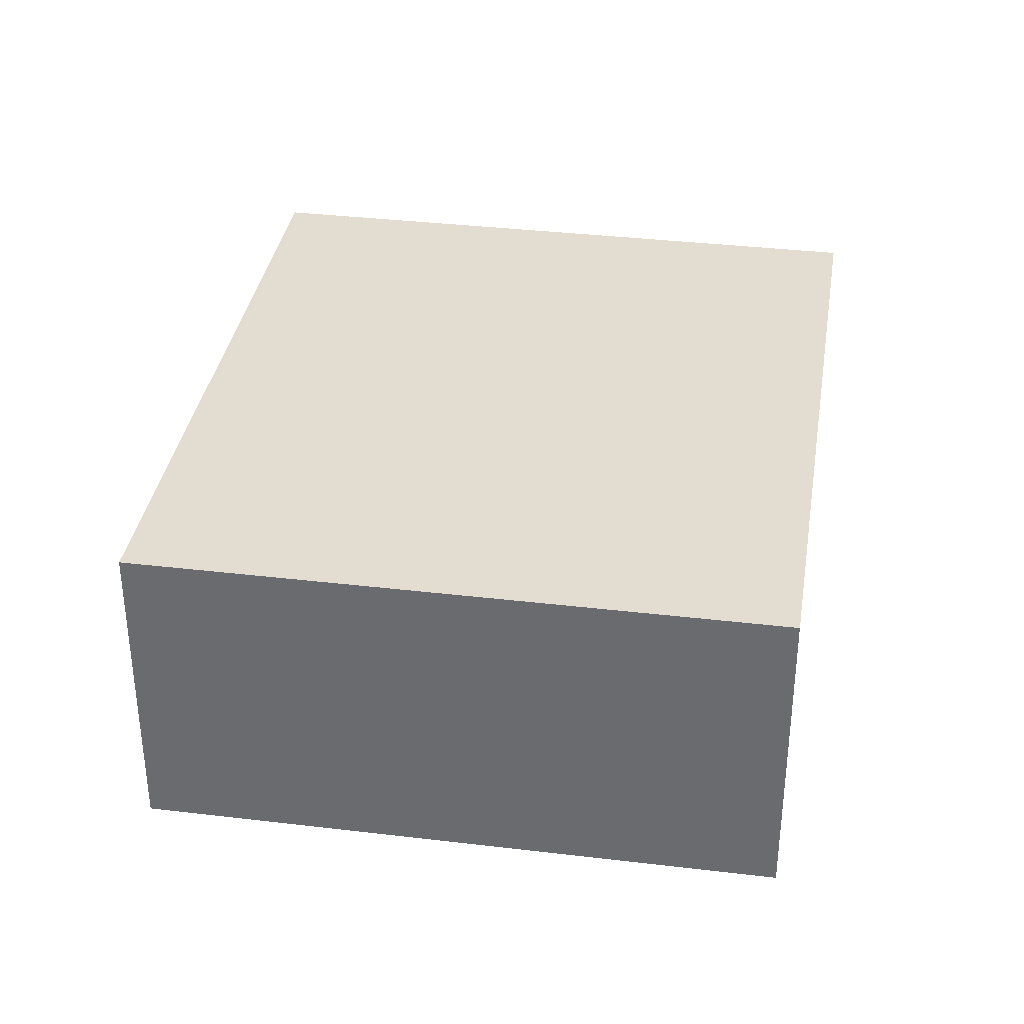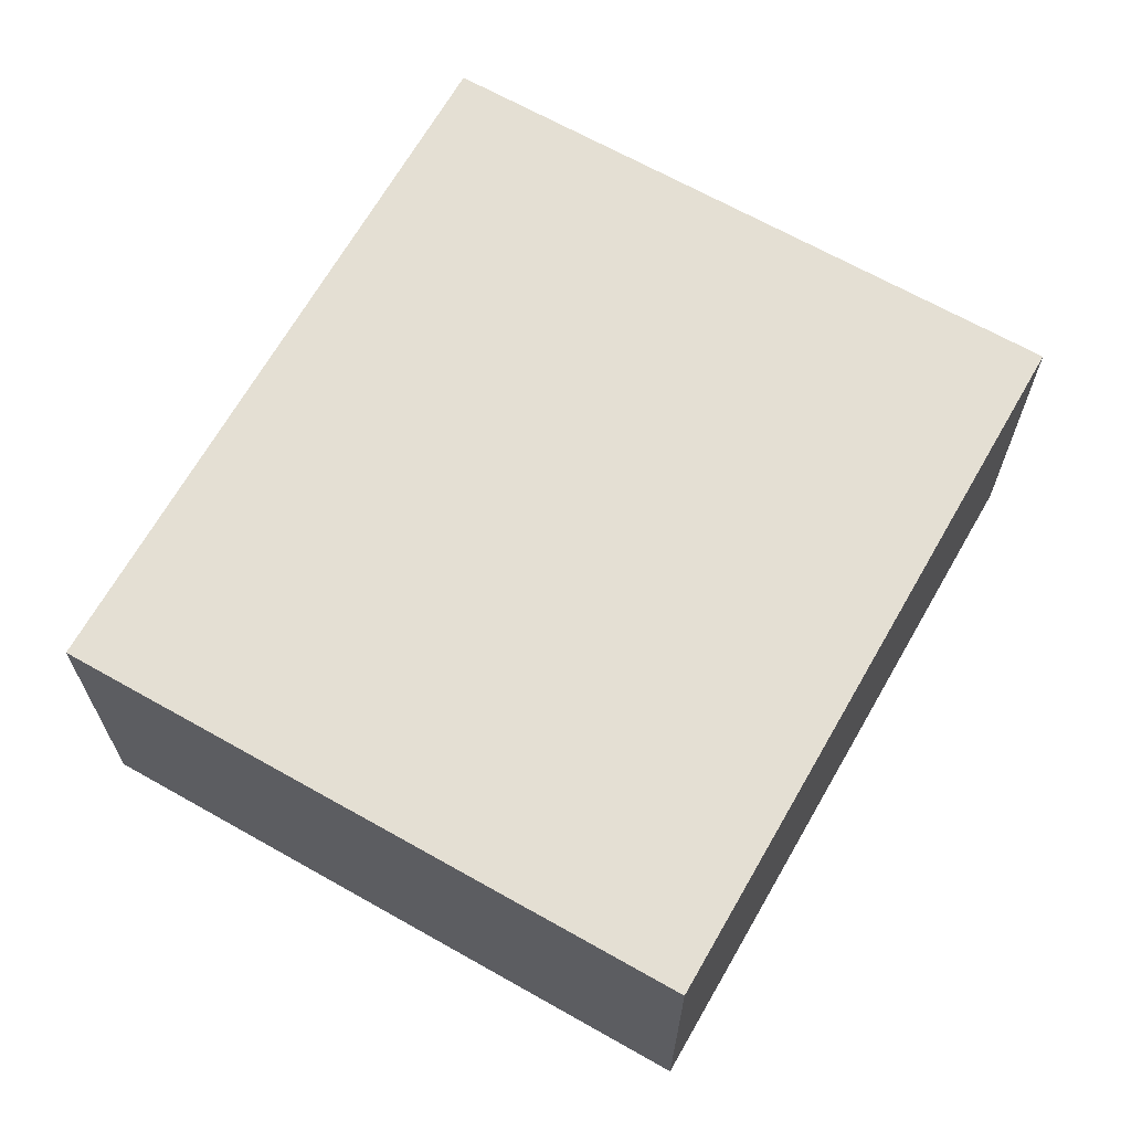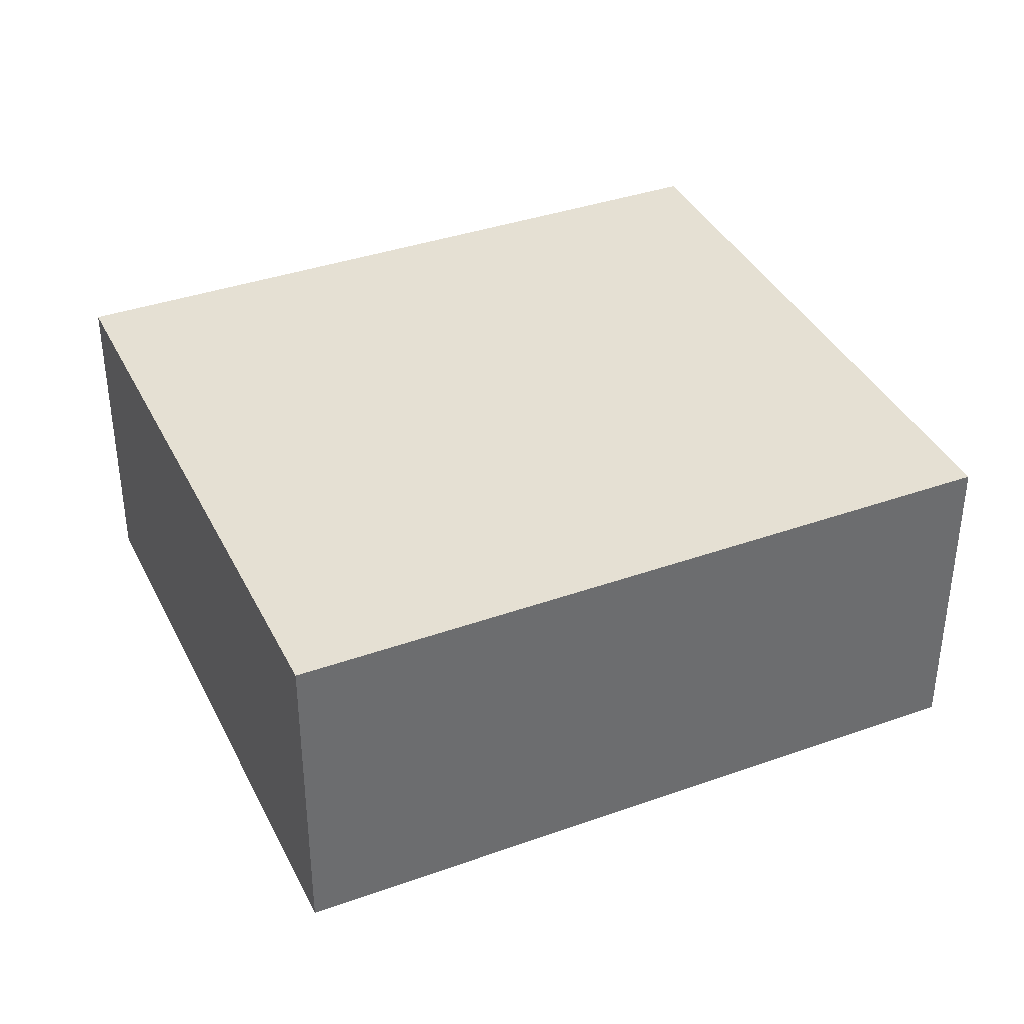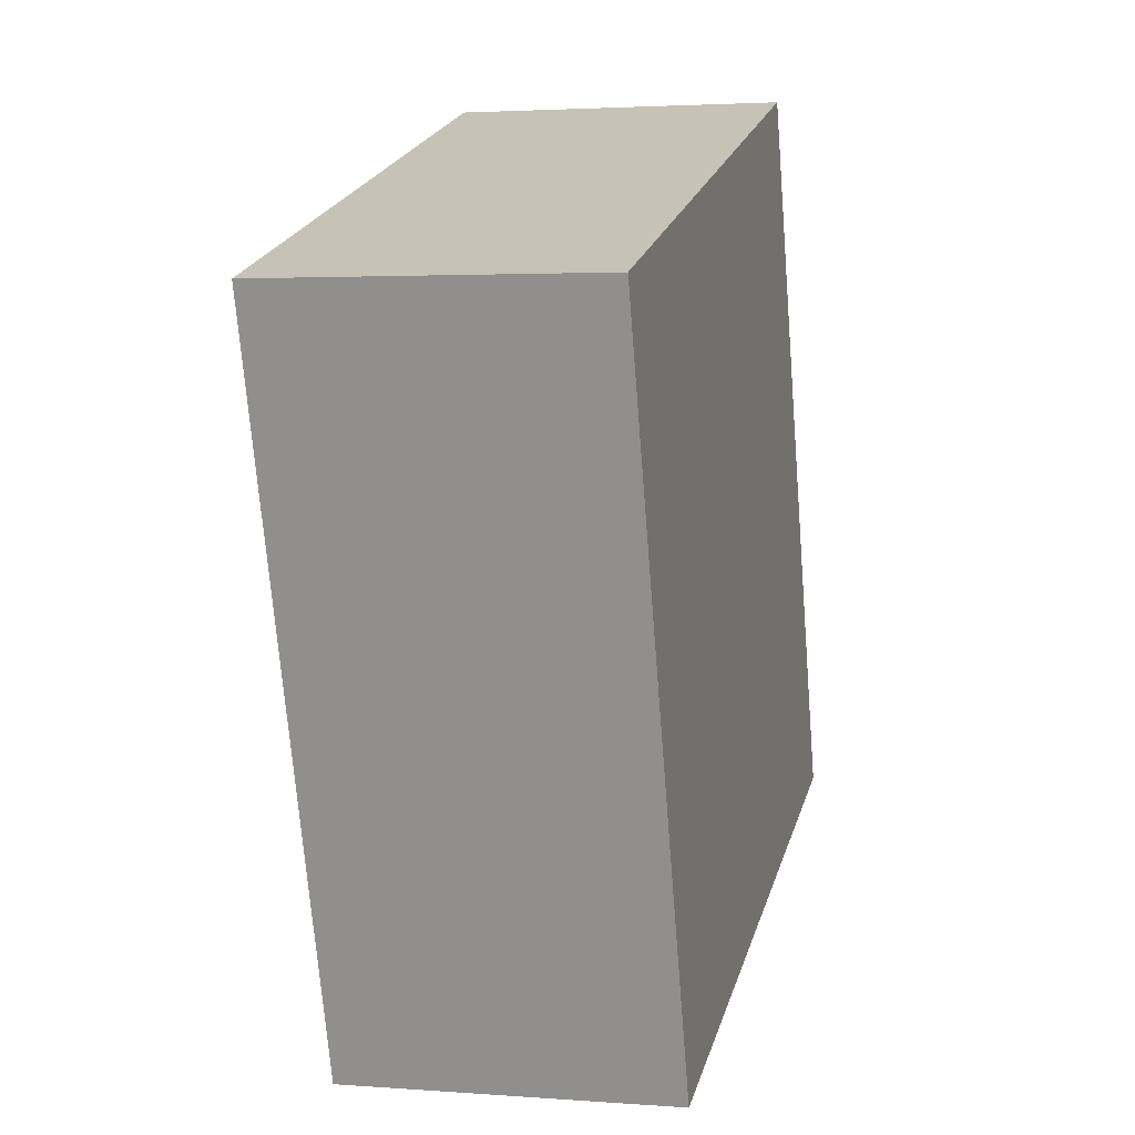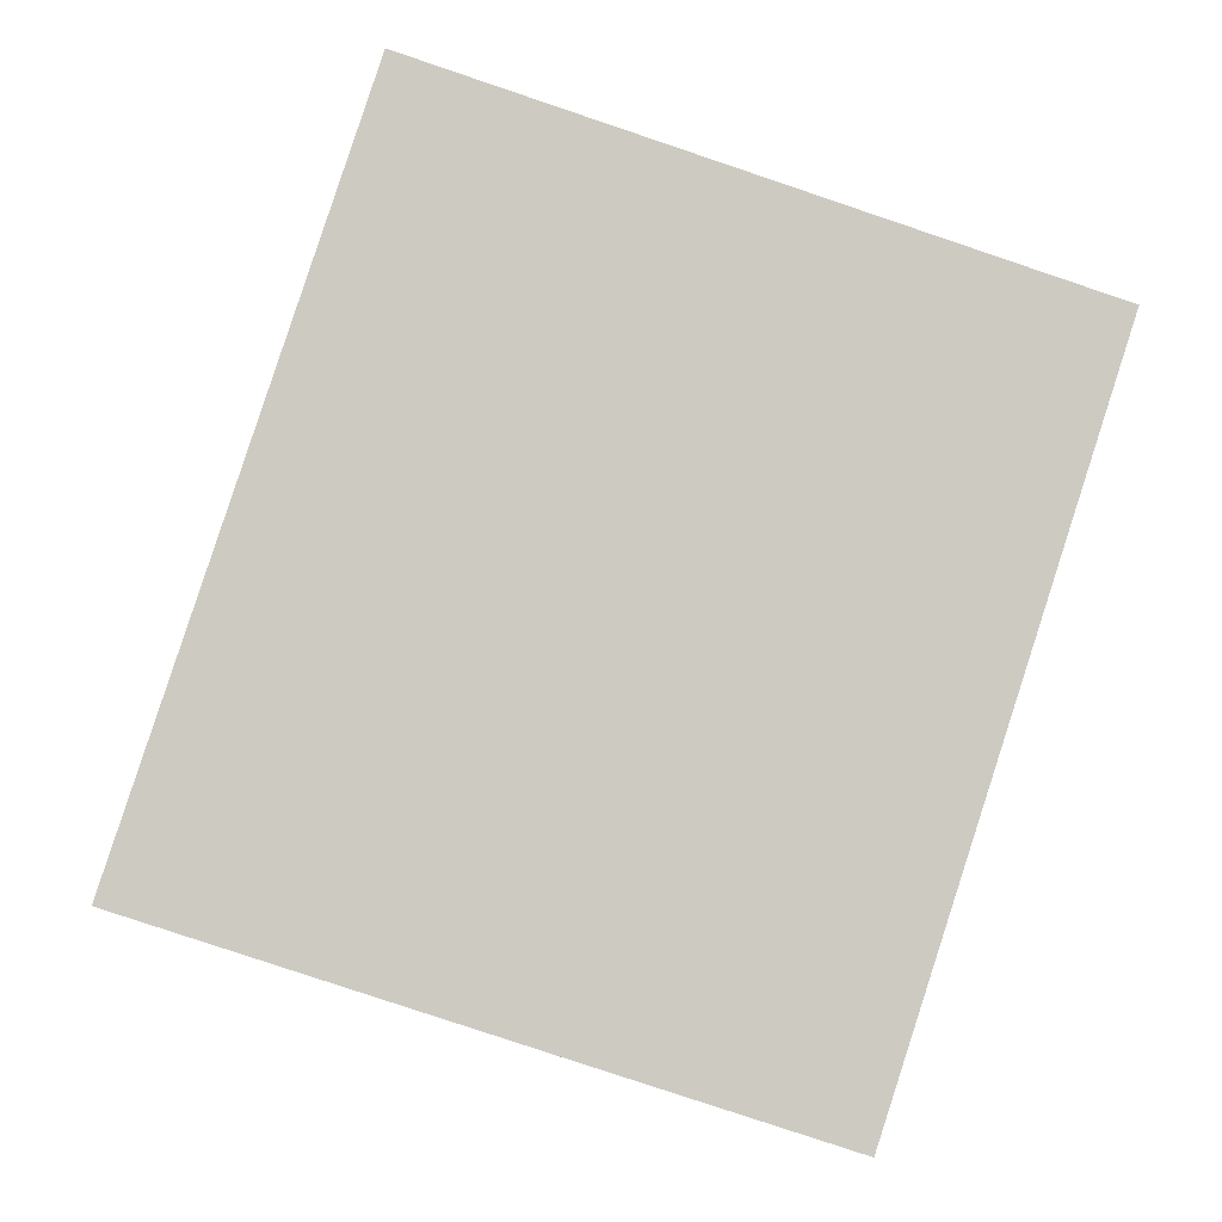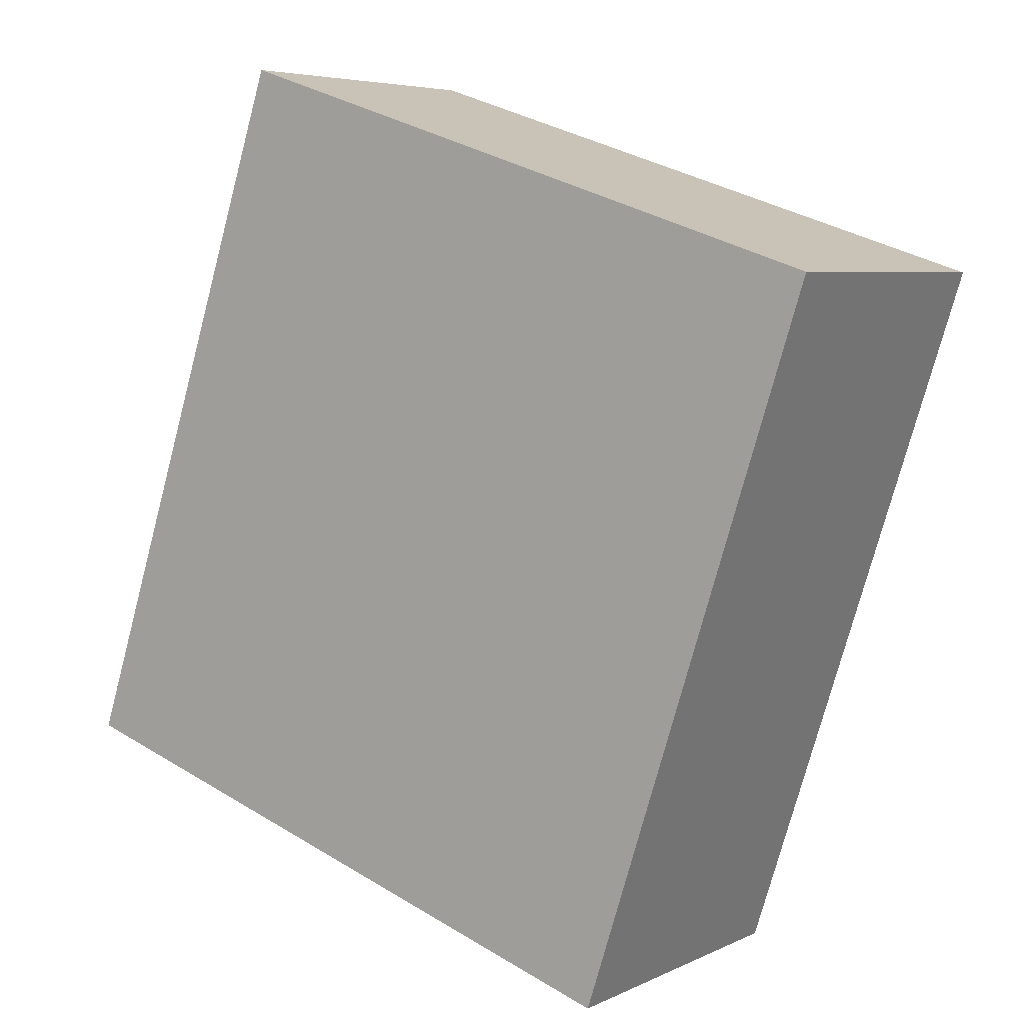
<metadata>
{"format":"obj","ext":"obj","renderer":"f3d","projection":"perspective","resolution":1024,"background":"white","views":[{"elev":35.3,"azim":27.1,"up":"+Y"},{"elev":66.6,"azim":47.7,"up":"+Y"},{"elev":38.0,"azim":-96.1,"up":"+Y"},{"elev":2.8,"azim":104.9,"up":"+Z"},{"elev":-3.0,"azim":-4.1,"up":"+Z"},{"elev":5.6,"azim":35.2,"up":"+Z"}]}
</metadata>
<code>
v  0 4.272 2.616e-16
v  11.32 4.272 6.529
v  8.336 4.272 -2.719
v  3.057 4.272 9.231
v  11.32 -3.998e-16 6.529
v  8.336 1.665e-16 -2.719
v  0 0 0
v  3.057 -5.652e-16 9.231
g defaultobject
f 1 2 3
f 2 1 4
f 5 3 2
f 3 5 6
f 6 1 3
f 1 6 7
f 7 4 1
f 4 7 8
f 8 2 4
f 2 8 5
f 5 7 6
f 7 5 8

</code>
